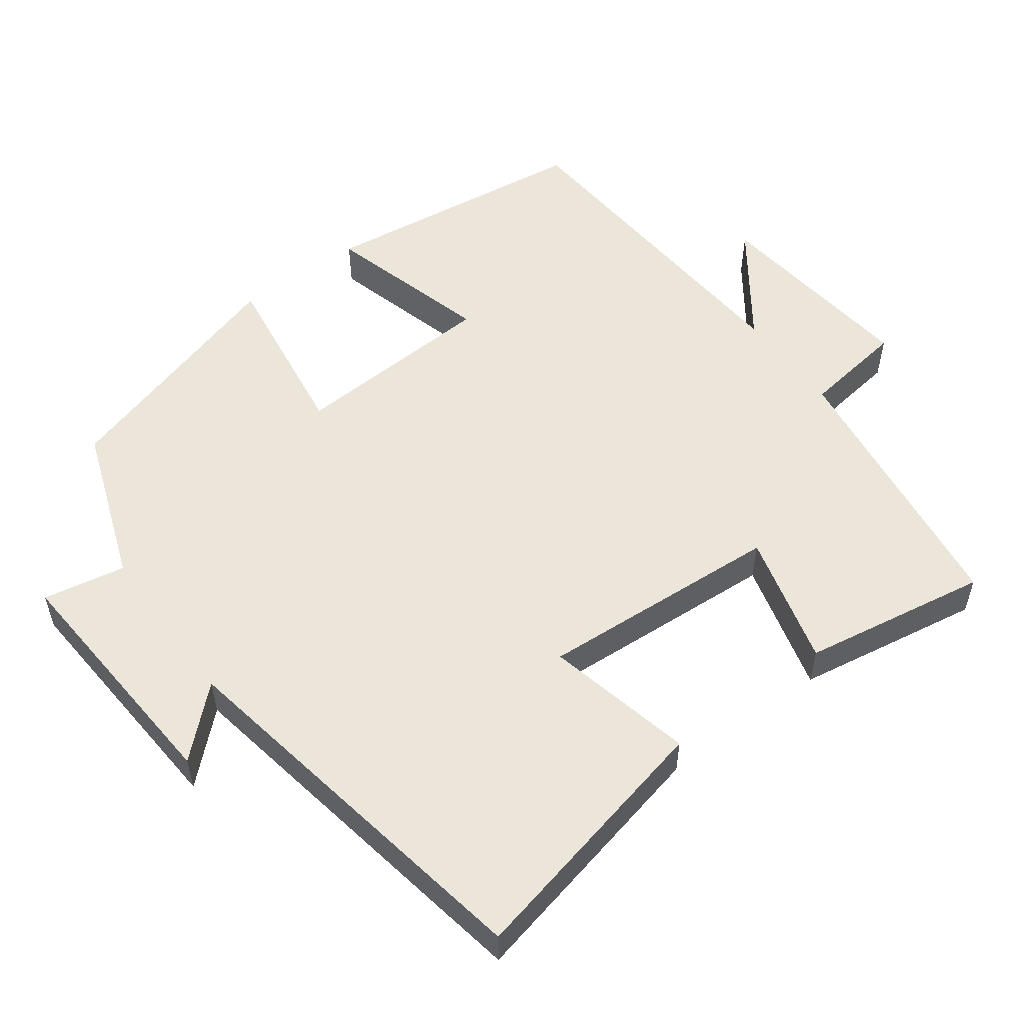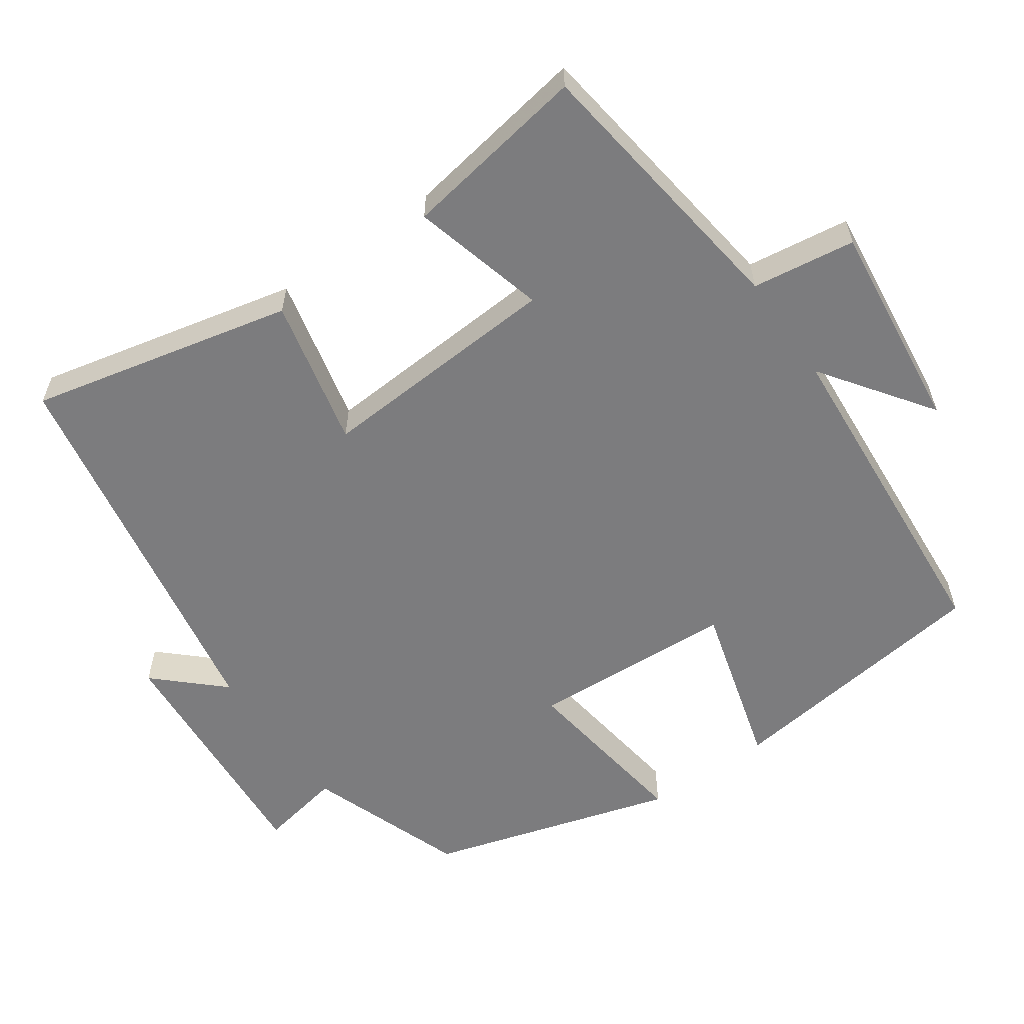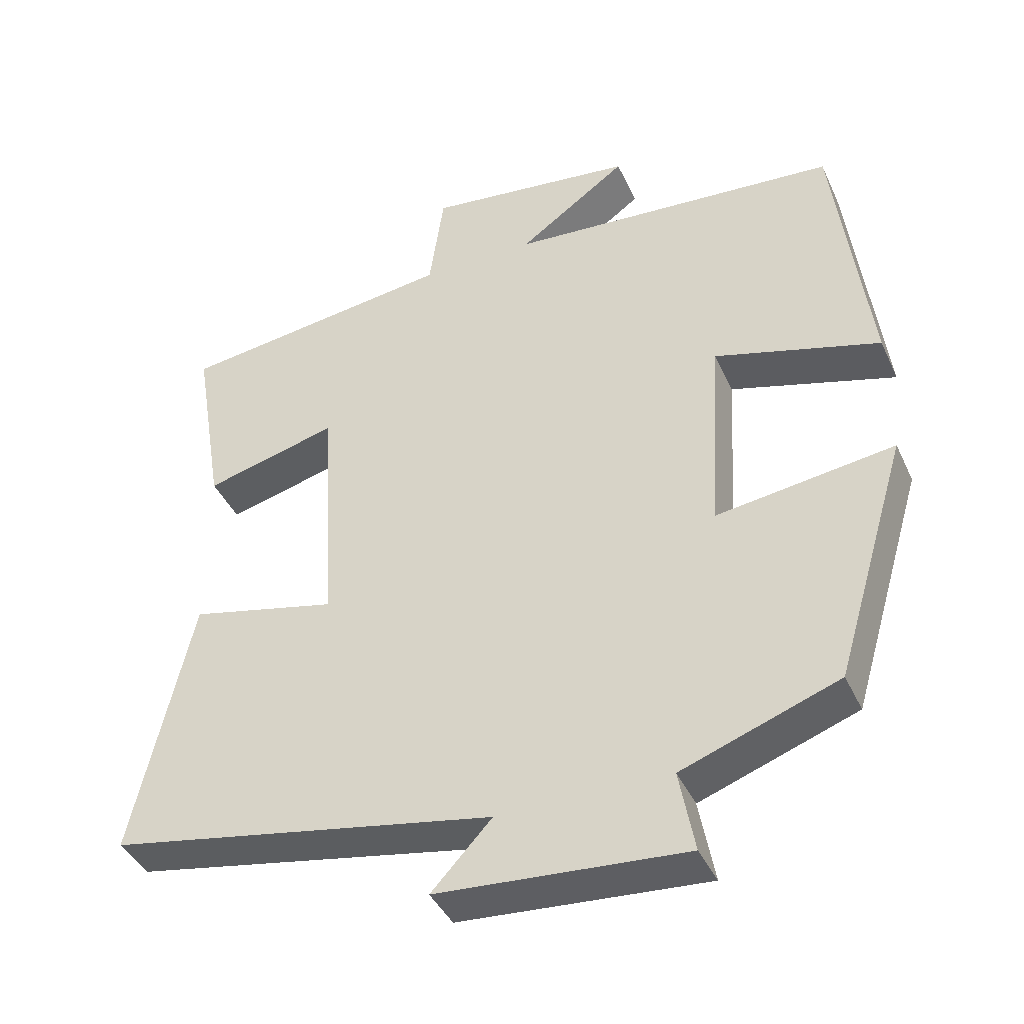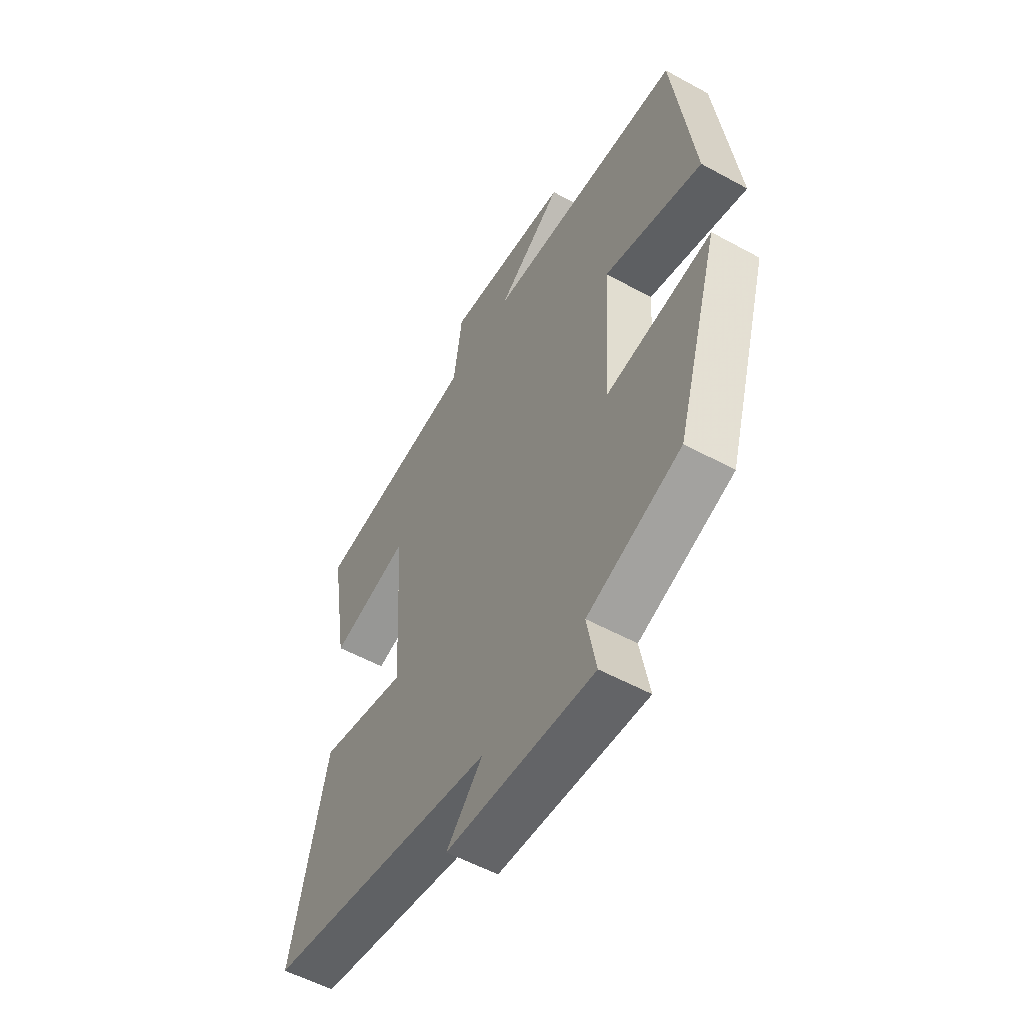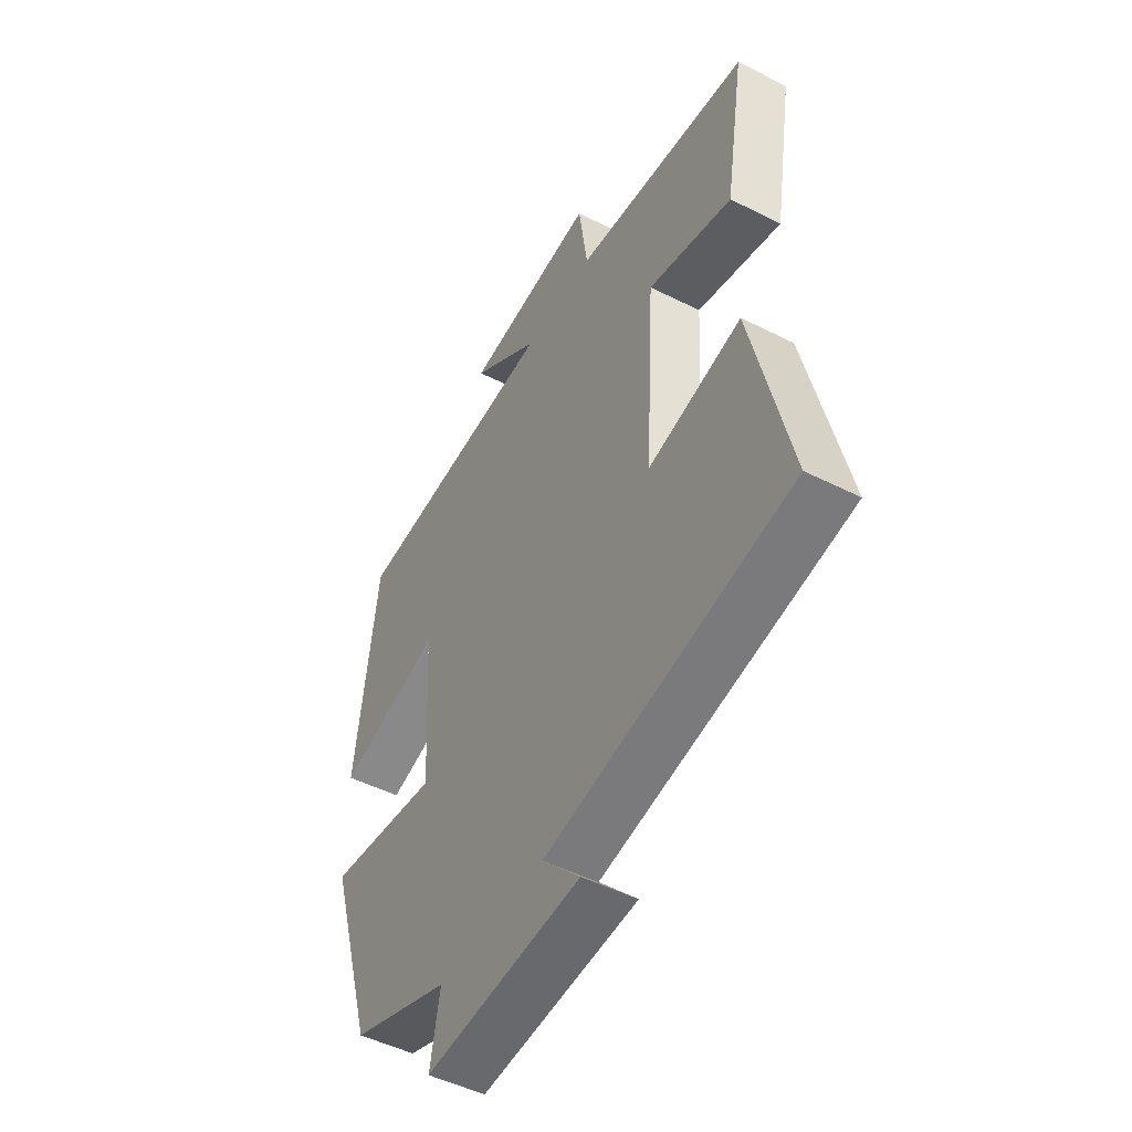
<metadata>
{"format":"obj","ext":"obj","renderer":"f3d","projection":"perspective","resolution":1024,"background":"white","views":[{"elev":54.3,"azim":-126.3,"up":"+Y"},{"elev":-58.9,"azim":-54.9,"up":"+Y"},{"elev":-41.0,"azim":23.2,"up":"+Z"},{"elev":-54.9,"azim":59.9,"up":"+Z"},{"elev":-49.0,"azim":-119.3,"up":"+Z"}]}
</metadata>
<code>
v -0.542 0.07 0.449
v -0.161 0.07 0.5
v -0.141 0.07 0.641
v 0.147 0.07 0.607
v -0.003 0.07 0.5
v 0.453 0.07 0.466
v 0.5 0.07 0.094
v 0.273 0.07 0.158
v 0.257 0.07 -0.122
v 0.5 0.07 -0.088
v 0.4 0.07 -0.422
v 0.185 0.07 -0.5
v 0.206 0.07 -0.613
v -0.134 0.07 -0.589
v -0.051 0.07 -0.5
v -0.582 0.07 -0.405
v -0.5 0.07 -0.046
v -0.297 0.07 -0.092
v -0.317 0.07 0.242
v -0.5 0.07 0.194
v -0.542 0 0.449
v -0.161 0 0.5
v -0.141 0 0.641
v 0.147 0 0.607
v -0.003 0 0.5
v 0.453 0 0.466
v 0.5 0 0.094
v 0.273 0 0.158
v 0.257 0 -0.122
v 0.5 0 -0.088
v 0.4 0 -0.422
v 0.185 0 -0.5
v 0.206 0 -0.613
v -0.134 0 -0.589
v -0.051 0 -0.5
v -0.582 0 -0.405
v -0.5 0 -0.046
v -0.297 0 -0.092
v -0.317 0 0.242
v -0.5 0 0.194
f 19 20 1 2
f 18 19 2
f 15 16 17 18
f 15 18 2
f 12 13 14 15
f 9 10 11 12
f 8 9 12 15
f 5 6 7 8
f 5 8 15 2
f 2 3 4 5
f 22 21 40 39
f 22 39 38
f 38 37 36 35
f 22 38 35
f 35 34 33 32
f 32 31 30 29
f 35 32 29 28
f 28 27 26 25
f 22 35 28 25
f 25 24 23 22
f 1 21 22 2
f 2 22 23 3
f 3 23 24 4
f 4 24 25 5
f 5 25 26 6
f 6 26 27 7
f 7 27 28 8
f 8 28 29 9
f 9 29 30 10
f 10 30 31 11
f 11 31 32 12
f 12 32 33 13
f 13 33 34 14
f 14 34 35 15
f 15 35 36 16
f 16 36 37 17
f 17 37 38 18
f 18 38 39 19
f 19 39 40 20
f 20 40 21 1

</code>
